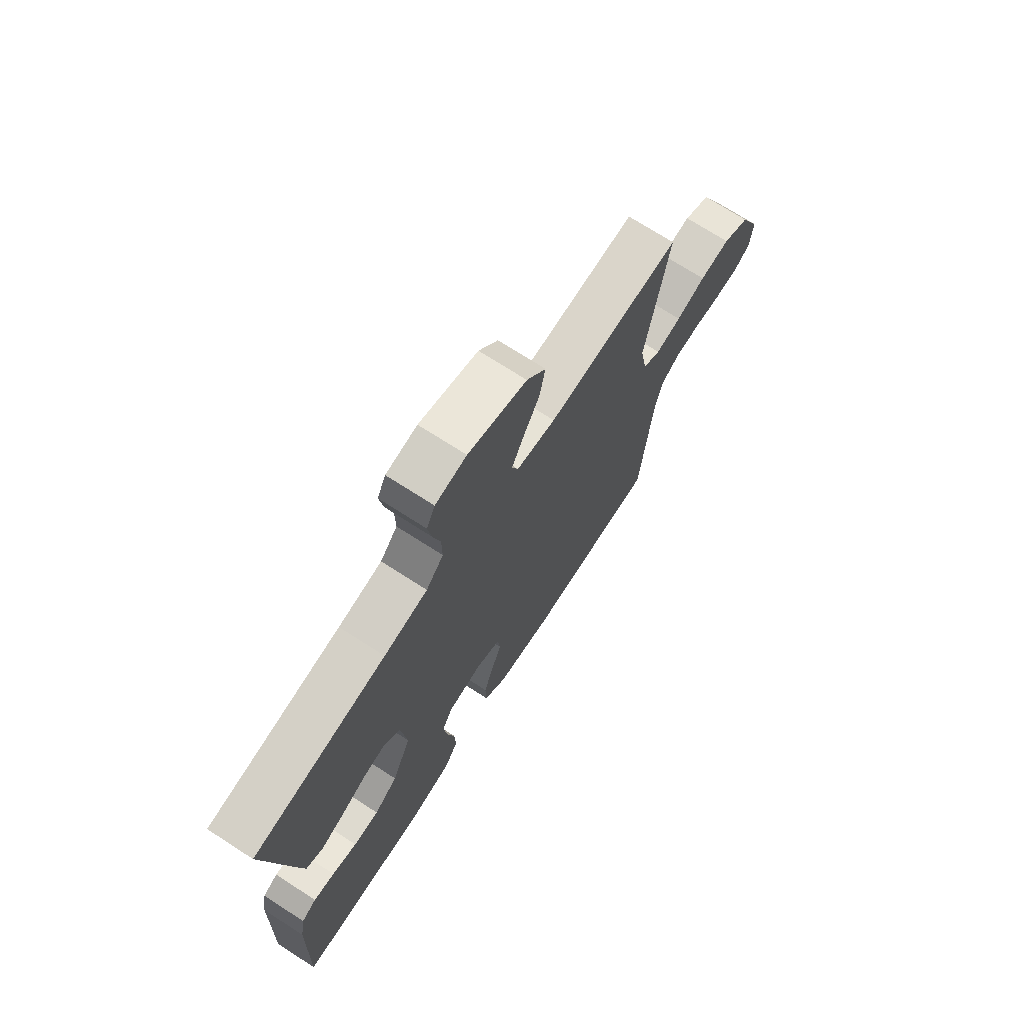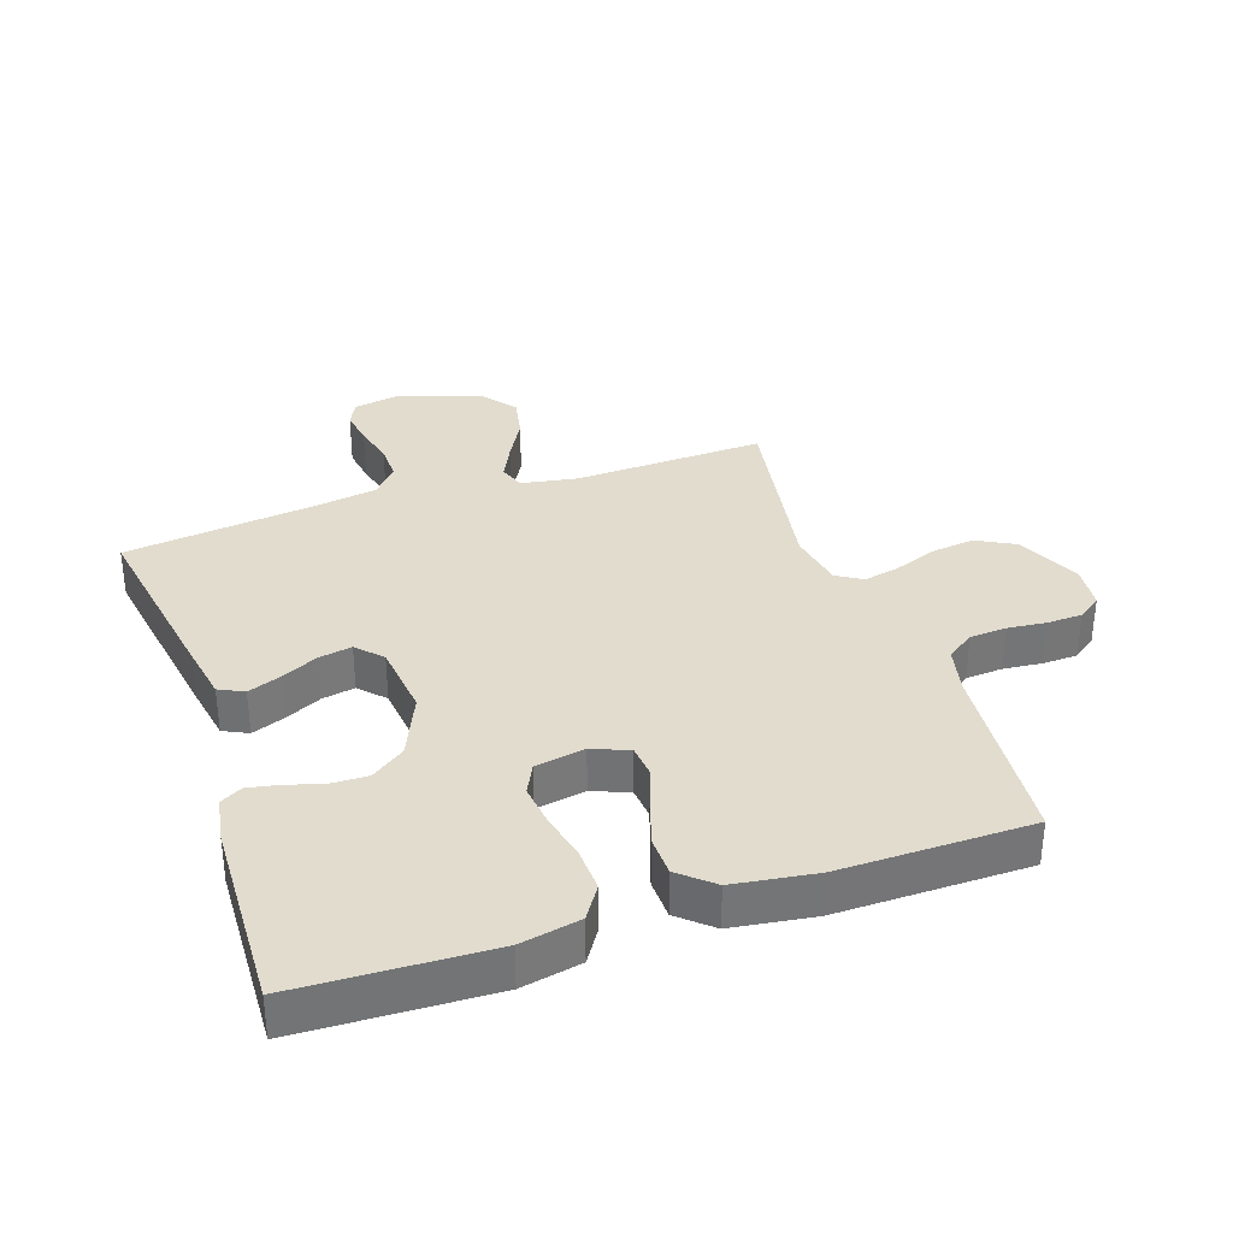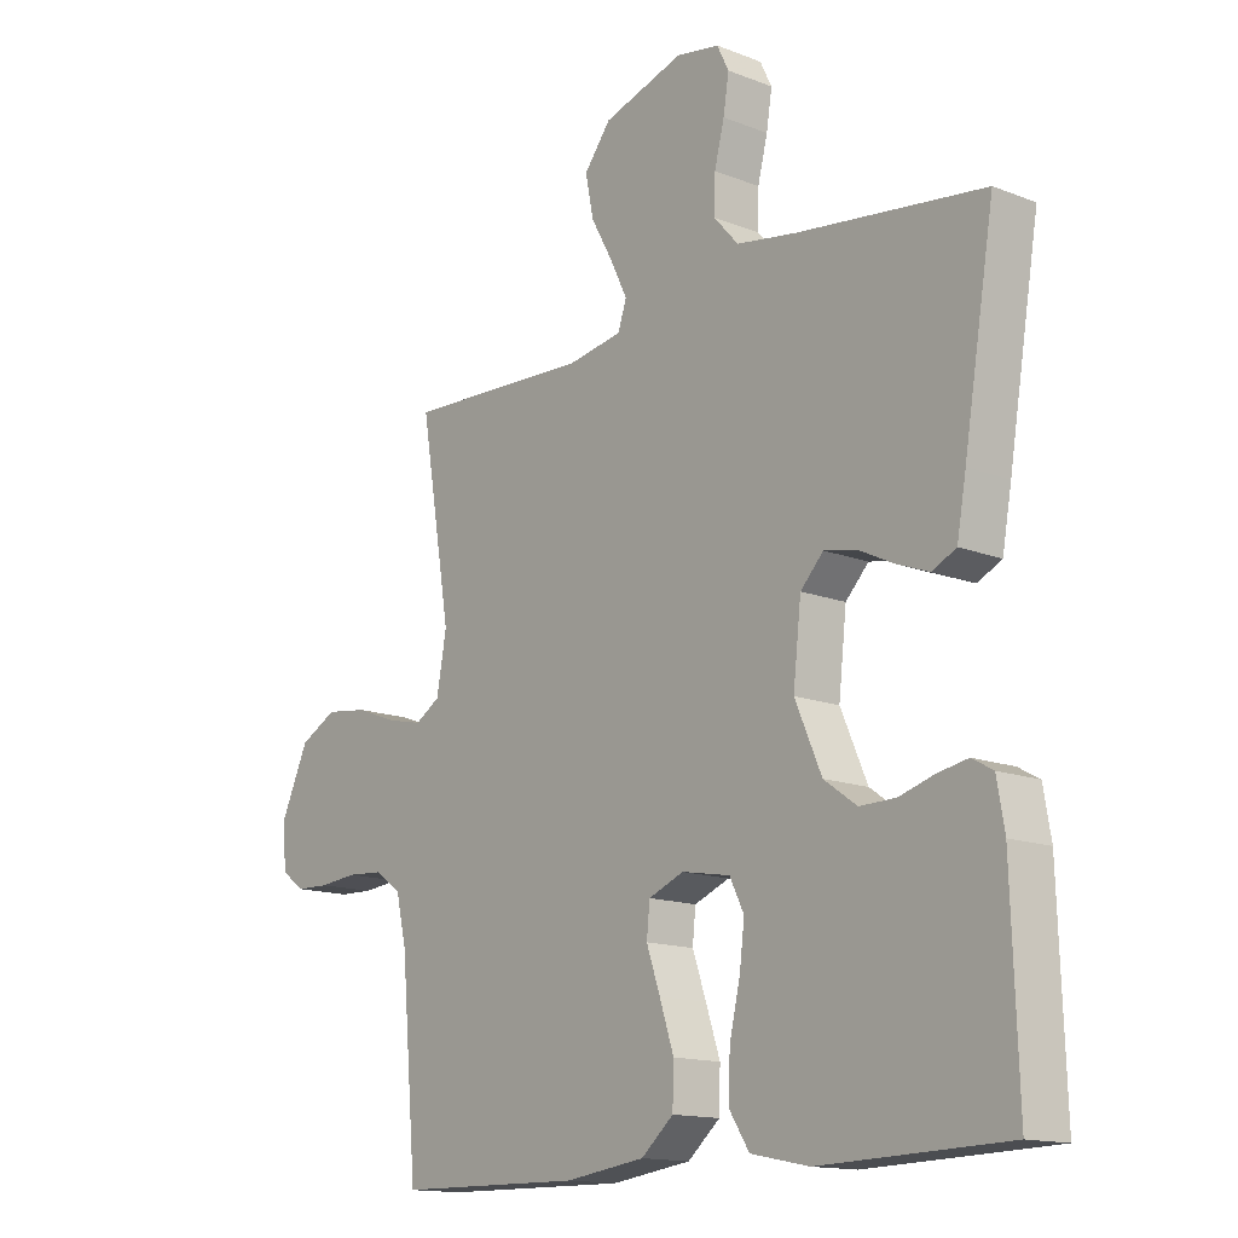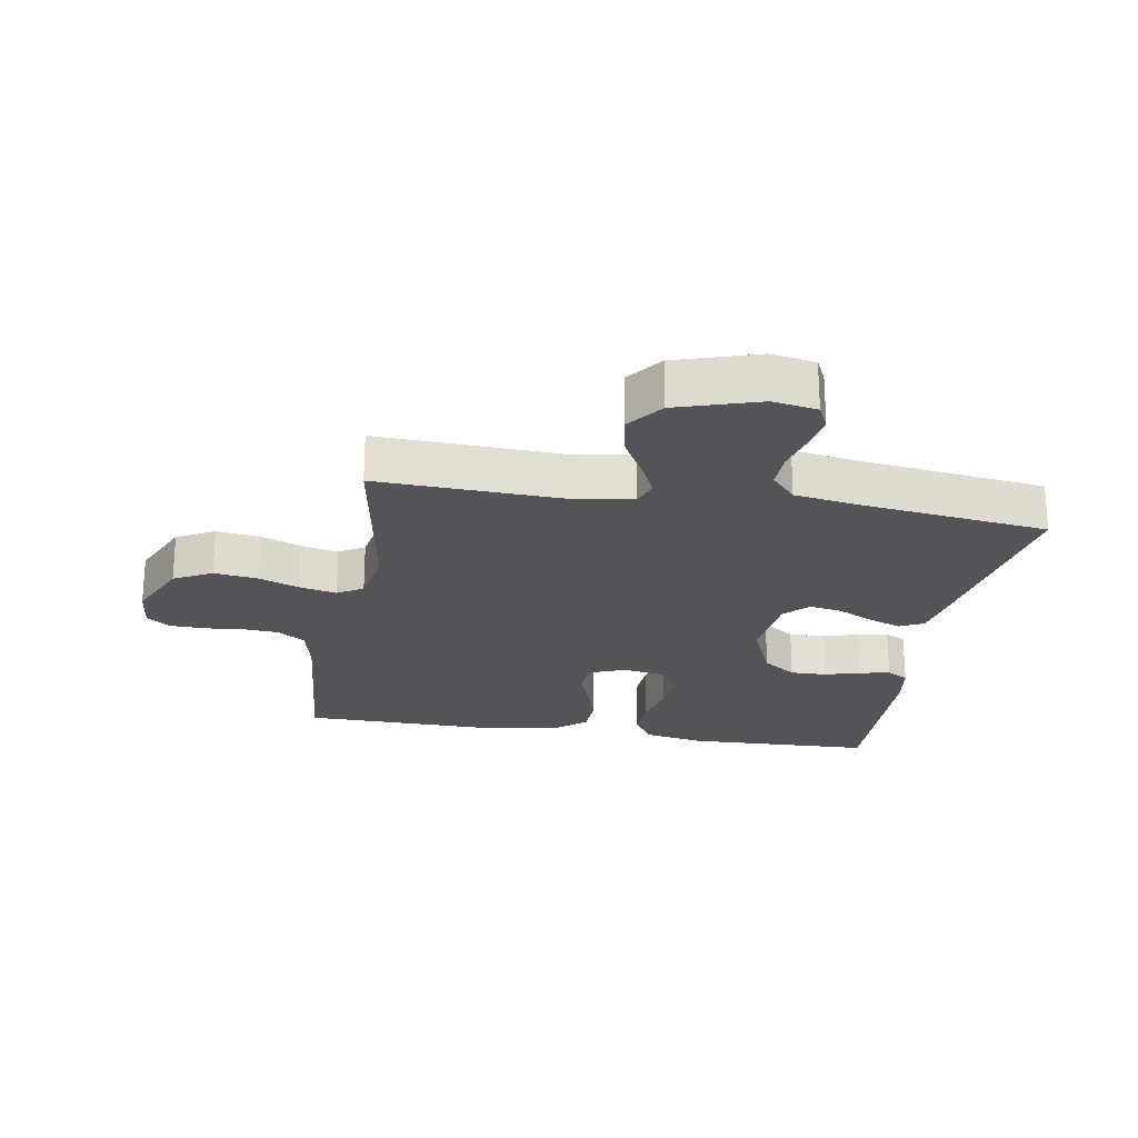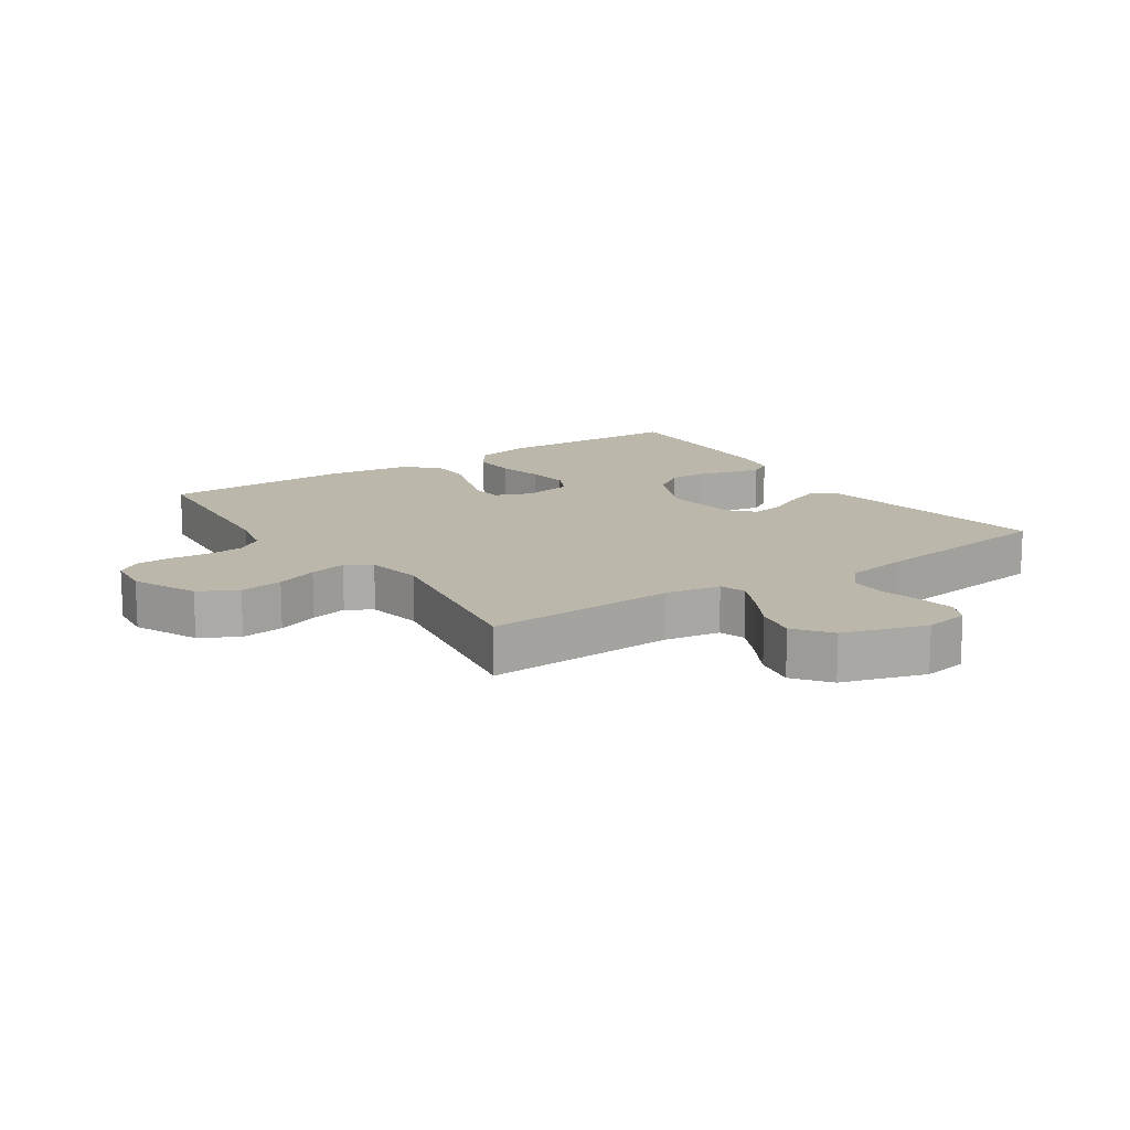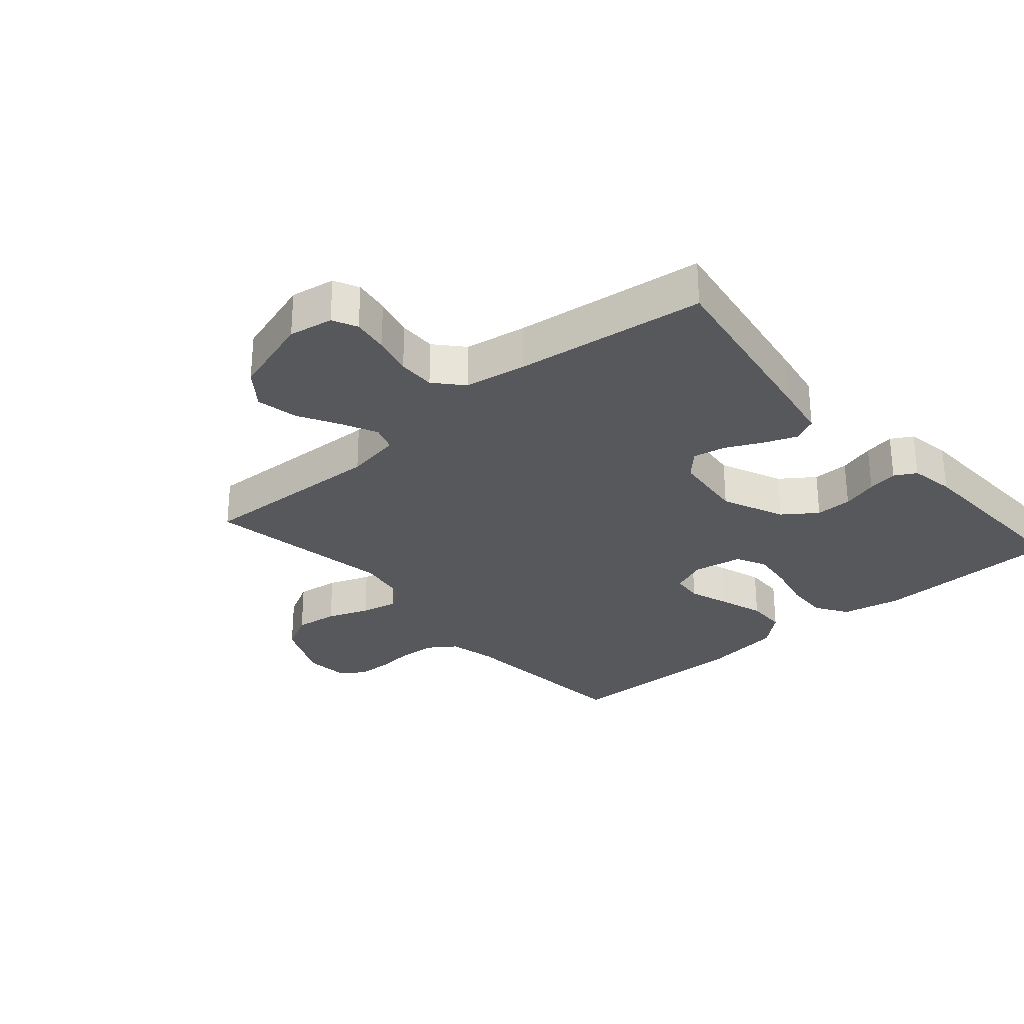
<metadata>
{"format":"obj","ext":"obj","renderer":"f3d","projection":"perspective","resolution":1024,"background":"white","views":[{"elev":72.0,"azim":122.8,"up":"+Z"},{"elev":34.0,"azim":161.4,"up":"+Y"},{"elev":-14.4,"azim":49.6,"up":"+Z"},{"elev":-23.2,"azim":-9.6,"up":"+Y"},{"elev":14.3,"azim":-34.0,"up":"+Y"},{"elev":-28.8,"azim":41.0,"up":"+Y"}]}
</metadata>
<code>
v 0.5 0.07 0.5
v 0.45 0.07 0.2
v 0.435 0.07 0.116
v 0.396 0.07 0.097
v 0.344 0.07 0.117
v 0.287 0.07 0.145
v 0.235 0.07 0.155
v 0.198 0.07 0.116
v 0.185 0.07 0
v 0.228 0.07 -0.099
v 0.281 0.07 -0.137
v 0.339 0.07 -0.136
v 0.396 0.07 -0.119
v 0.444 0.07 -0.11
v 0.478 0.07 -0.129
v 0.49 0.07 -0.2
v 0.5 0.07 -0.5
v 0.2 0.07 -0.51
v 0.106 0.07 -0.491
v 0.073 0.07 -0.44
v 0.076 0.07 -0.372
v 0.093 0.07 -0.298
v 0.101 0.07 -0.232
v 0.078 0.07 -0.185
v 0 0.07 -0.171
v -0.057 0.07 -0.194
v -0.062 0.07 -0.244
v -0.04 0.07 -0.308
v -0.017 0.07 -0.378
v -0.019 0.07 -0.441
v -0.071 0.07 -0.486
v -0.2 0.07 -0.504
v -0.5 0.07 -0.5
v -0.526 0.07 -0.2
v -0.543 0.07 -0.126
v -0.586 0.07 -0.096
v -0.644 0.07 -0.092
v -0.705 0.07 -0.098
v -0.76 0.07 -0.096
v -0.797 0.07 -0.069
v -0.804 0.07 0
v -0.758 0.07 0.101
v -0.698 0.07 0.133
v -0.63 0.07 0.124
v -0.564 0.07 0.099
v -0.506 0.07 0.086
v -0.466 0.07 0.111
v -0.45 0.07 0.2
v -0.5 0.07 0.5
v -0.2 0.07 0.488
v -0.112 0.07 0.503
v -0.098 0.07 0.544
v -0.125 0.07 0.6
v -0.161 0.07 0.665
v -0.174 0.07 0.731
v -0.131 0.07 0.787
v 0 0.07 0.828
v 0.07 0.07 0.816
v 0.089 0.07 0.777
v 0.08 0.07 0.72
v 0.064 0.07 0.657
v 0.063 0.07 0.598
v 0.102 0.07 0.554
v 0.2 0.07 0.538
v 0.5 0 0.5
v 0.45 0 0.2
v 0.435 0 0.116
v 0.396 0 0.097
v 0.344 0 0.117
v 0.287 0 0.145
v 0.235 0 0.155
v 0.198 0 0.116
v 0.185 0 0
v 0.228 0 -0.099
v 0.281 0 -0.137
v 0.339 0 -0.136
v 0.396 0 -0.119
v 0.444 0 -0.11
v 0.478 0 -0.129
v 0.49 0 -0.2
v 0.5 0 -0.5
v 0.2 0 -0.51
v 0.106 0 -0.491
v 0.073 0 -0.44
v 0.076 0 -0.372
v 0.093 0 -0.298
v 0.101 0 -0.232
v 0.078 0 -0.185
v 0 0 -0.171
v -0.057 0 -0.194
v -0.062 0 -0.244
v -0.04 0 -0.308
v -0.017 0 -0.378
v -0.019 0 -0.441
v -0.071 0 -0.486
v -0.2 0 -0.504
v -0.5 0 -0.5
v -0.526 0 -0.2
v -0.543 0 -0.126
v -0.586 0 -0.096
v -0.644 0 -0.092
v -0.705 0 -0.098
v -0.76 0 -0.096
v -0.797 0 -0.069
v -0.804 0 0
v -0.758 0 0.101
v -0.698 0 0.133
v -0.63 0 0.124
v -0.564 0 0.099
v -0.506 0 0.086
v -0.466 0 0.111
v -0.45 0 0.2
v -0.5 0 0.5
v -0.2 0 0.488
v -0.112 0 0.503
v -0.098 0 0.544
v -0.125 0 0.6
v -0.161 0 0.665
v -0.174 0 0.731
v -0.131 0 0.787
v 0 0 0.828
v 0.07 0 0.816
v 0.089 0 0.777
v 0.08 0 0.72
v 0.064 0 0.657
v 0.063 0 0.598
v 0.102 0 0.554
v 0.2 0 0.538
f 58 59 60 61
f 56 57 58 61
f 56 61 62
f 53 54 55 56
f 52 53 56 62
f 51 52 62 63
f 48 49 50
f 47 48 50 51
f 42 43 44 45
f 42 45 46
f 41 42 46
f 40 41 46
f 37 38 39 40
f 36 37 40 46
f 35 36 46 47
f 31 32 33 34
f 27 28 29 30
f 27 30 31 34
f 19 20 21 22
f 19 22 23
f 18 19 23
f 17 18 23
f 16 17 23 24
f 12 13 14 15
f 12 15 16 24
f 3 4 5 6
f 1 2 3 6
f 64 1 6 7
f 63 64 7 8
f 51 63 8 9
f 47 51 9 10
f 35 47 10 11
f 26 27 34 35
f 25 26 35
f 25 35 11
f 11 12 24 25
f 125 124 123 122
f 125 122 121 120
f 126 125 120
f 120 119 118 117
f 126 120 117 116
f 127 126 116 115
f 114 113 112
f 115 114 112 111
f 109 108 107 106
f 110 109 106
f 110 106 105
f 110 105 104
f 104 103 102 101
f 110 104 101 100
f 111 110 100 99
f 98 97 96 95
f 94 93 92 91
f 98 95 94 91
f 86 85 84 83
f 87 86 83
f 87 83 82
f 87 82 81
f 88 87 81 80
f 79 78 77 76
f 88 80 79 76
f 70 69 68 67
f 70 67 66 65
f 71 70 65 128
f 72 71 128 127
f 73 72 127 115
f 74 73 115 111
f 75 74 111 99
f 99 98 91 90
f 99 90 89
f 75 99 89
f 89 88 76 75
f 1 65 66 2
f 2 66 67 3
f 3 67 68 4
f 4 68 69 5
f 5 69 70 6
f 6 70 71 7
f 7 71 72 8
f 8 72 73 9
f 9 73 74 10
f 10 74 75 11
f 11 75 76 12
f 12 76 77 13
f 13 77 78 14
f 14 78 79 15
f 15 79 80 16
f 16 80 81 17
f 17 81 82 18
f 18 82 83 19
f 19 83 84 20
f 20 84 85 21
f 21 85 86 22
f 22 86 87 23
f 23 87 88 24
f 24 88 89 25
f 25 89 90 26
f 26 90 91 27
f 27 91 92 28
f 28 92 93 29
f 29 93 94 30
f 30 94 95 31
f 31 95 96 32
f 32 96 97 33
f 33 97 98 34
f 34 98 99 35
f 35 99 100 36
f 36 100 101 37
f 37 101 102 38
f 38 102 103 39
f 39 103 104 40
f 40 104 105 41
f 41 105 106 42
f 42 106 107 43
f 43 107 108 44
f 44 108 109 45
f 45 109 110 46
f 46 110 111 47
f 47 111 112 48
f 48 112 113 49
f 49 113 114 50
f 50 114 115 51
f 51 115 116 52
f 52 116 117 53
f 53 117 118 54
f 54 118 119 55
f 55 119 120 56
f 56 120 121 57
f 57 121 122 58
f 58 122 123 59
f 59 123 124 60
f 60 124 125 61
f 61 125 126 62
f 62 126 127 63
f 63 127 128 64
f 64 128 65 1

</code>
